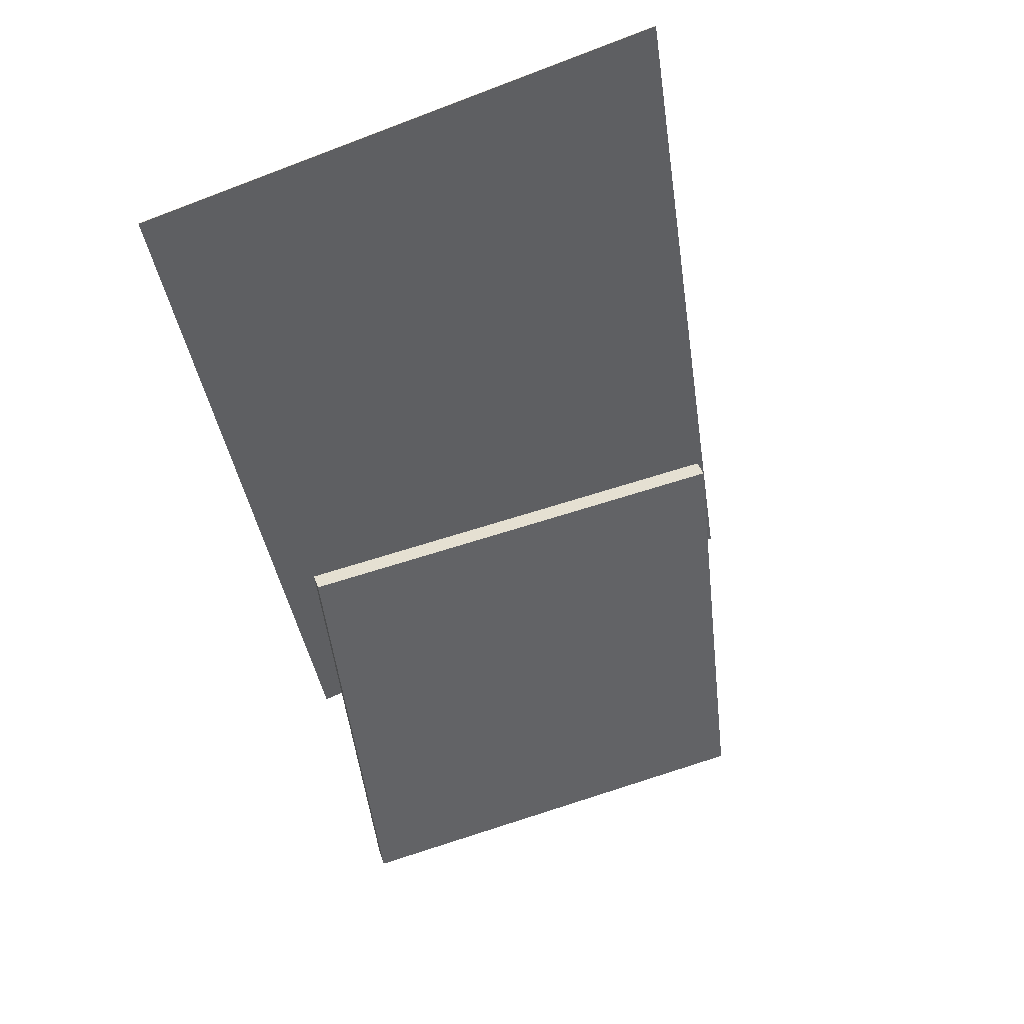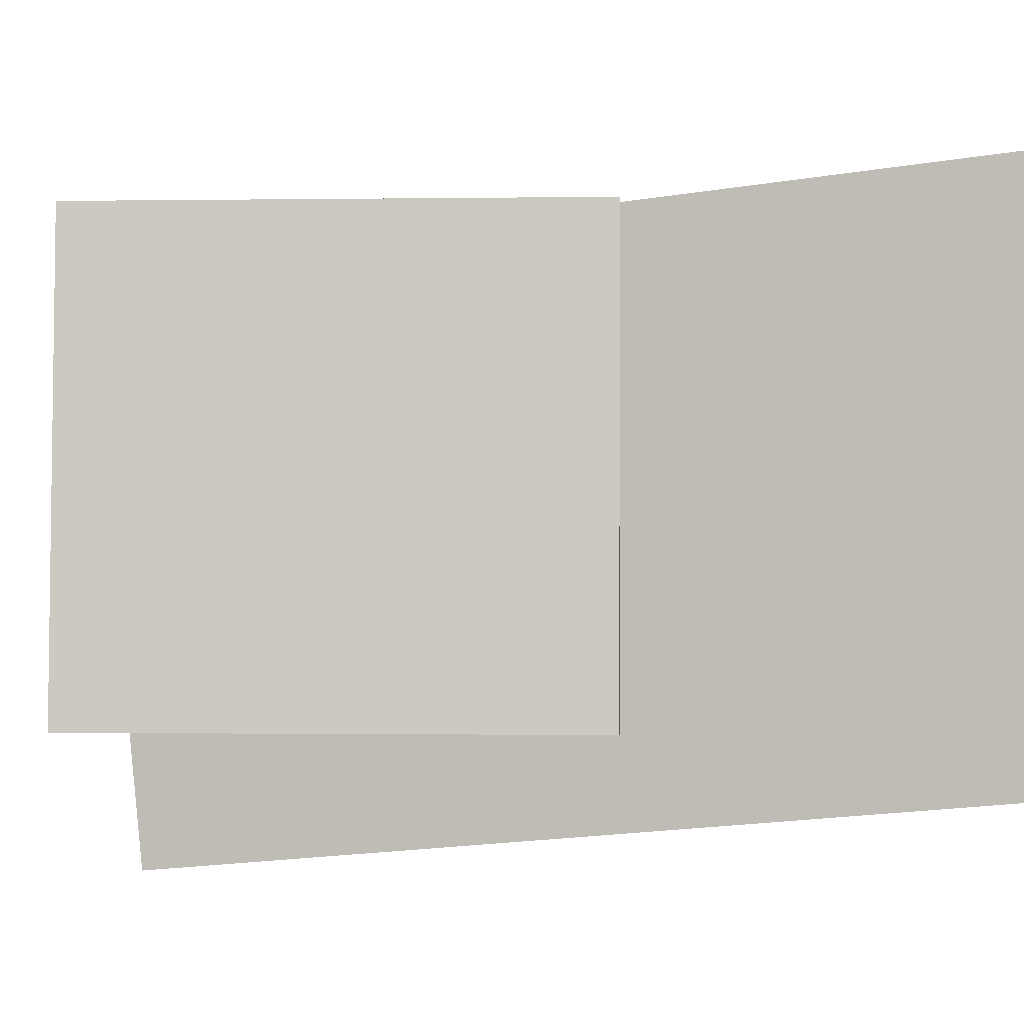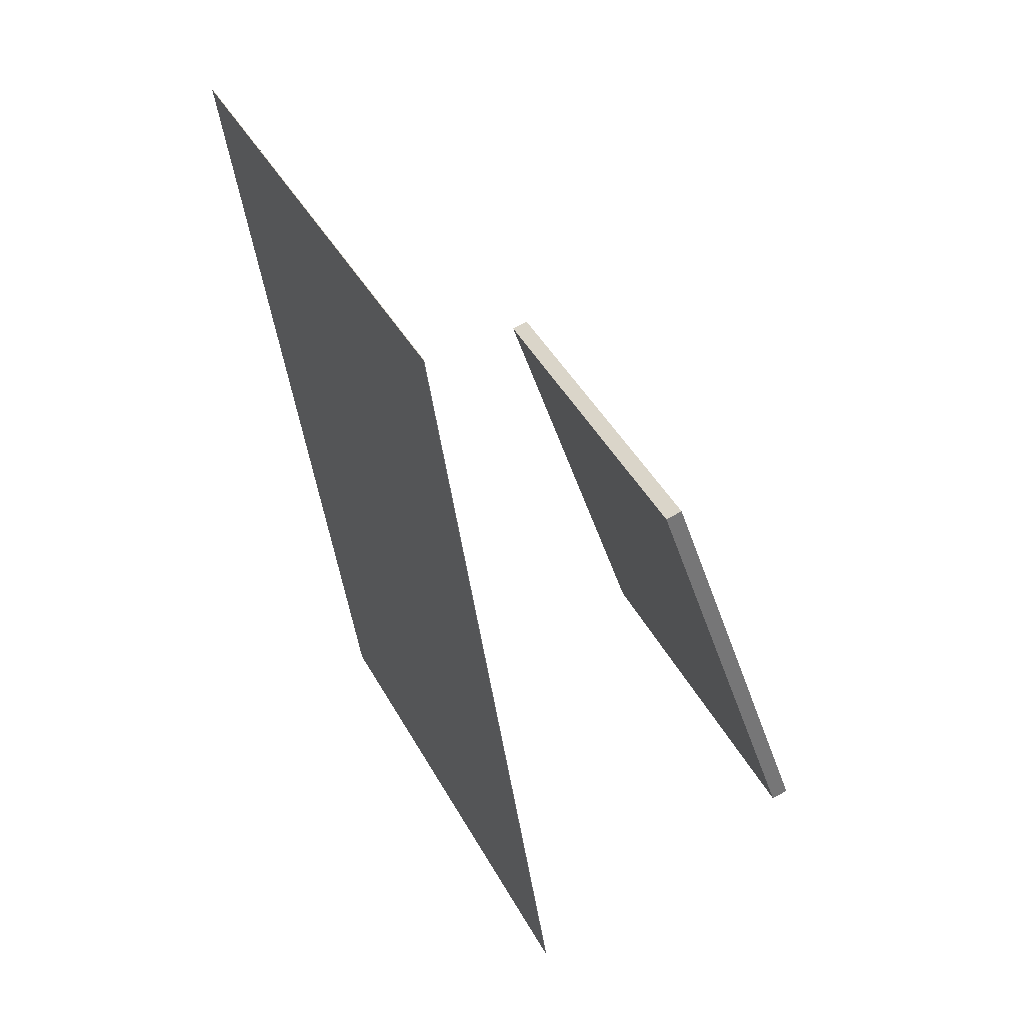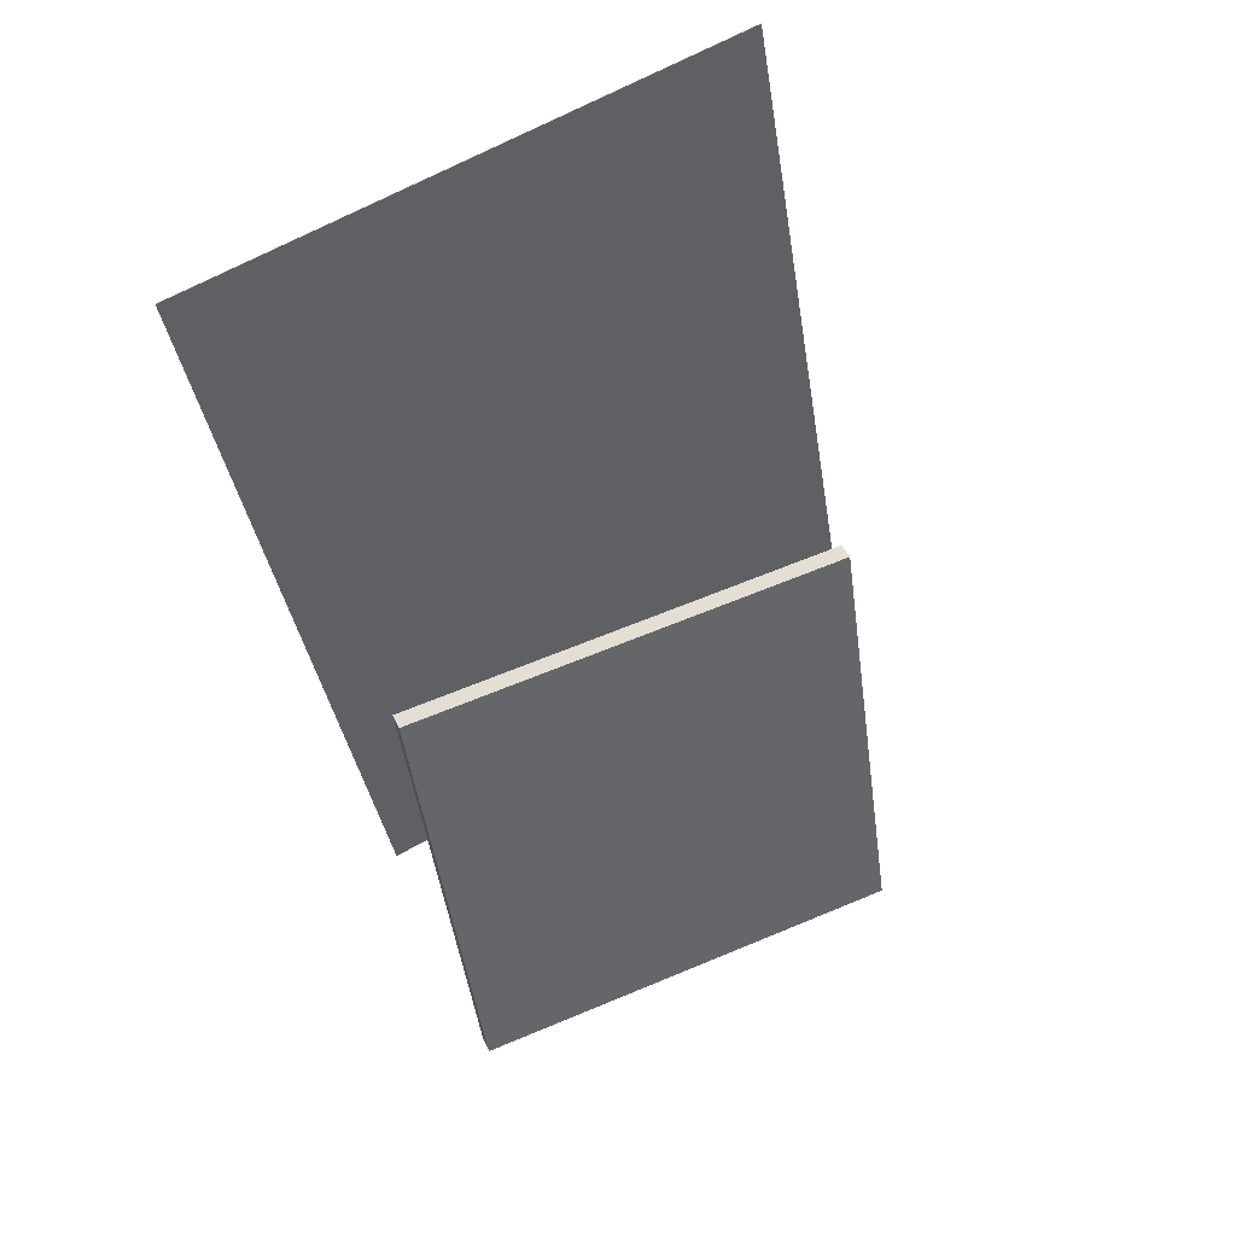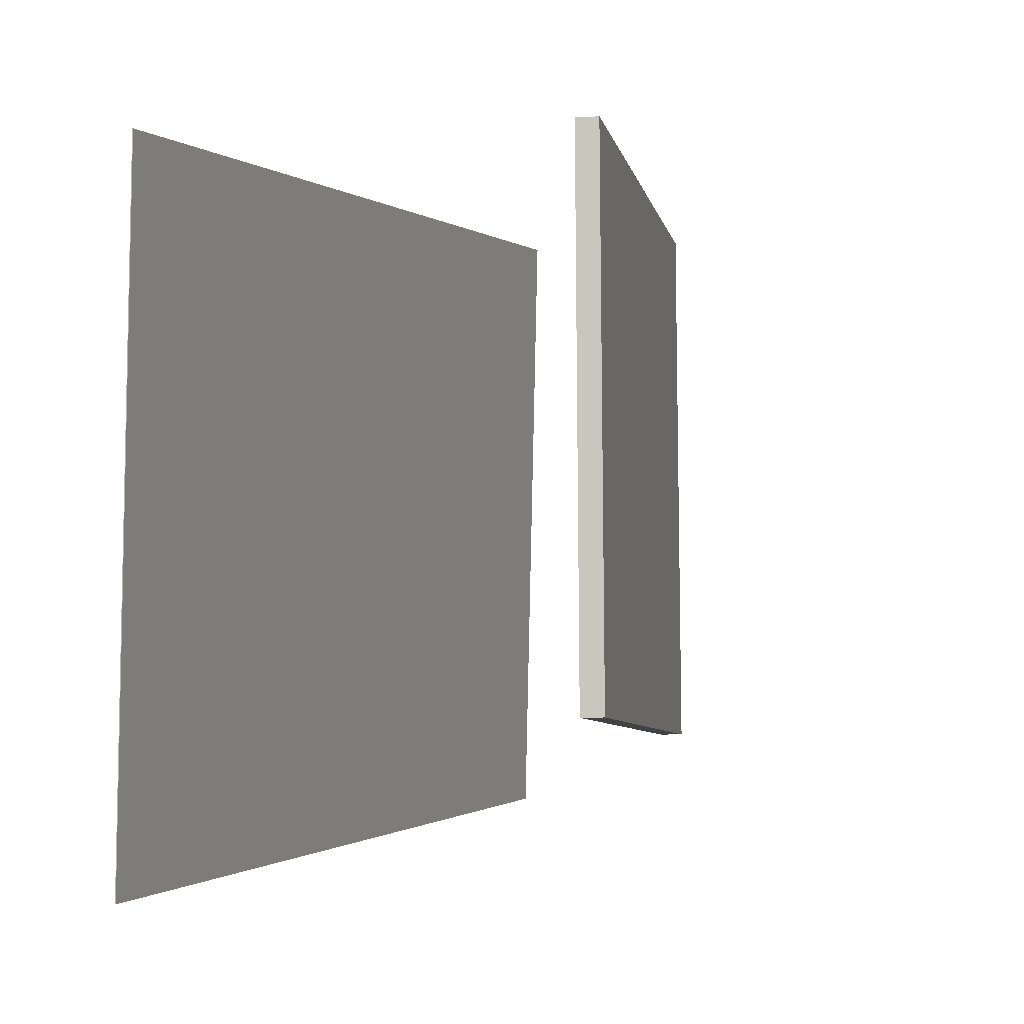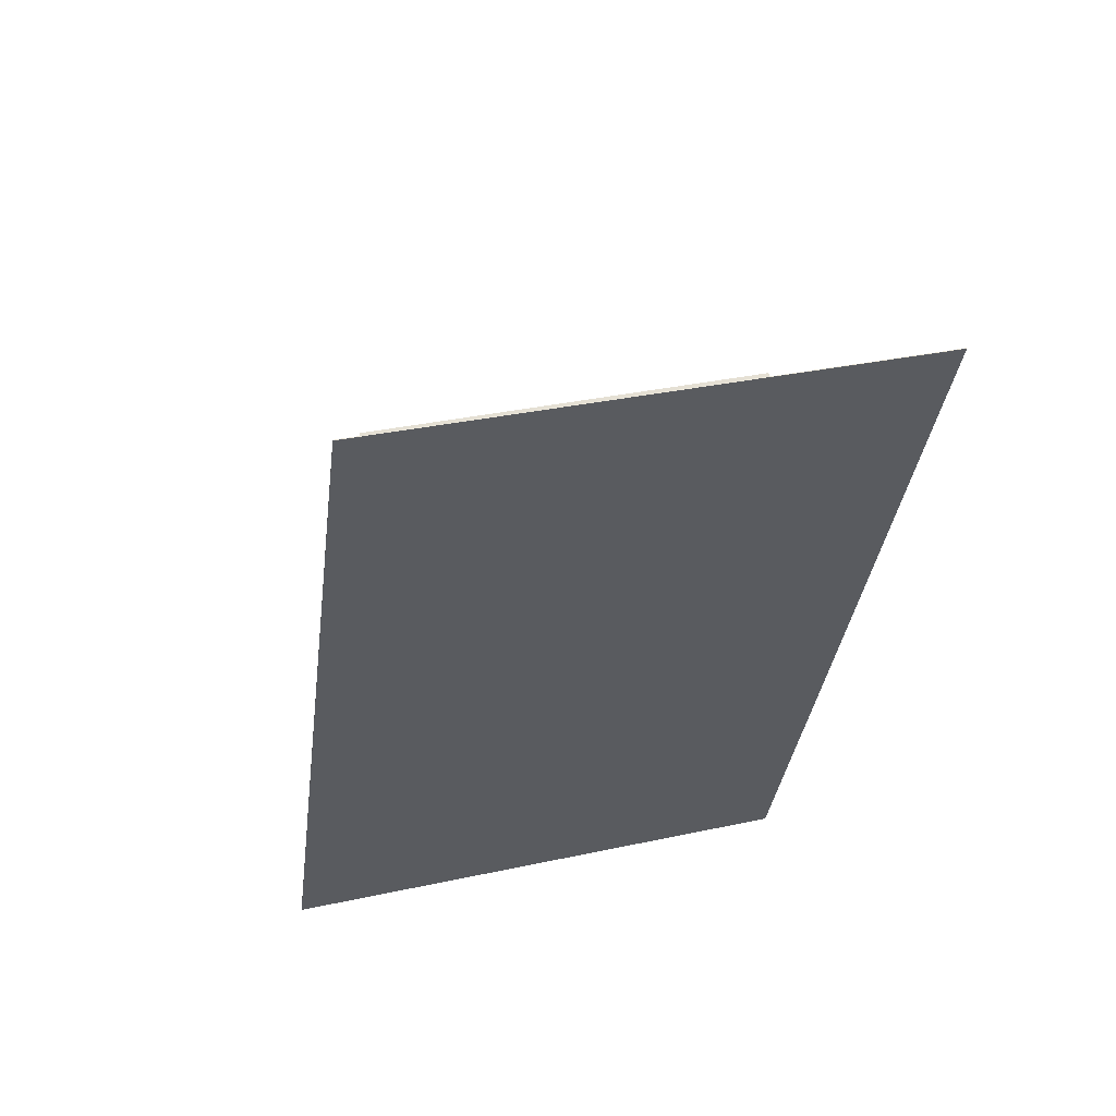
<metadata>
{"format":"obj","ext":"obj","renderer":"f3d","projection":"perspective","resolution":1024,"background":"white","views":[{"elev":60.7,"azim":70.9,"up":"+Y"},{"elev":-3.7,"azim":113.3,"up":"+Z"},{"elev":34.1,"azim":-21.7,"up":"+Y"},{"elev":61.4,"azim":66.3,"up":"+Y"},{"elev":-5.9,"azim":30.1,"up":"+Z"},{"elev":47.0,"azim":-102.5,"up":"+Y"}]}
</metadata>
<code>
v -0.06368 -0.3646 -0.3139
v -0.02802 -0.4035 0.2027
v -0.06429 -0.3647 -0.3139
v -0.02864 -0.4036 0.2027
v -0.2081 0.4383 -0.2435
v -0.1724 0.3994 0.2731
v -0.2087 0.4382 -0.2435
v -0.1731 0.3993 0.2731
f 1.0 7.0 5.0
f 1.0 3.0 7.0
f 1.0 4.0 3.0
f 1.0 2.0 4.0
f 3.0 8.0 7.0
f 3.0 4.0 8.0
f 5.0 7.0 8.0
f 5.0 8.0 6.0
f 1.0 5.0 6.0
f 1.0 6.0 2.0
f 2.0 6.0 8.0
f 2.0 8.0 4.0
v 0.2354 -0.2644 -0.1912
v 0.2325 -0.2641 0.2075
v 0.09106 0.1342 -0.1925
v 0.08824 0.1345 0.2062
v 0.251 -0.2588 -0.1911
v 0.2481 -0.2585 0.2076
v 0.1067 0.1398 -0.1924
v 0.1038 0.1401 0.2063
f 9.0 15.0 13.0
f 9.0 11.0 15.0
f 9.0 12.0 11.0
f 9.0 10.0 12.0
f 11.0 16.0 15.0
f 11.0 12.0 16.0
f 13.0 15.0 16.0
f 13.0 16.0 14.0
f 9.0 13.0 14.0
f 9.0 14.0 10.0
f 10.0 14.0 16.0
f 10.0 16.0 12.0

</code>
